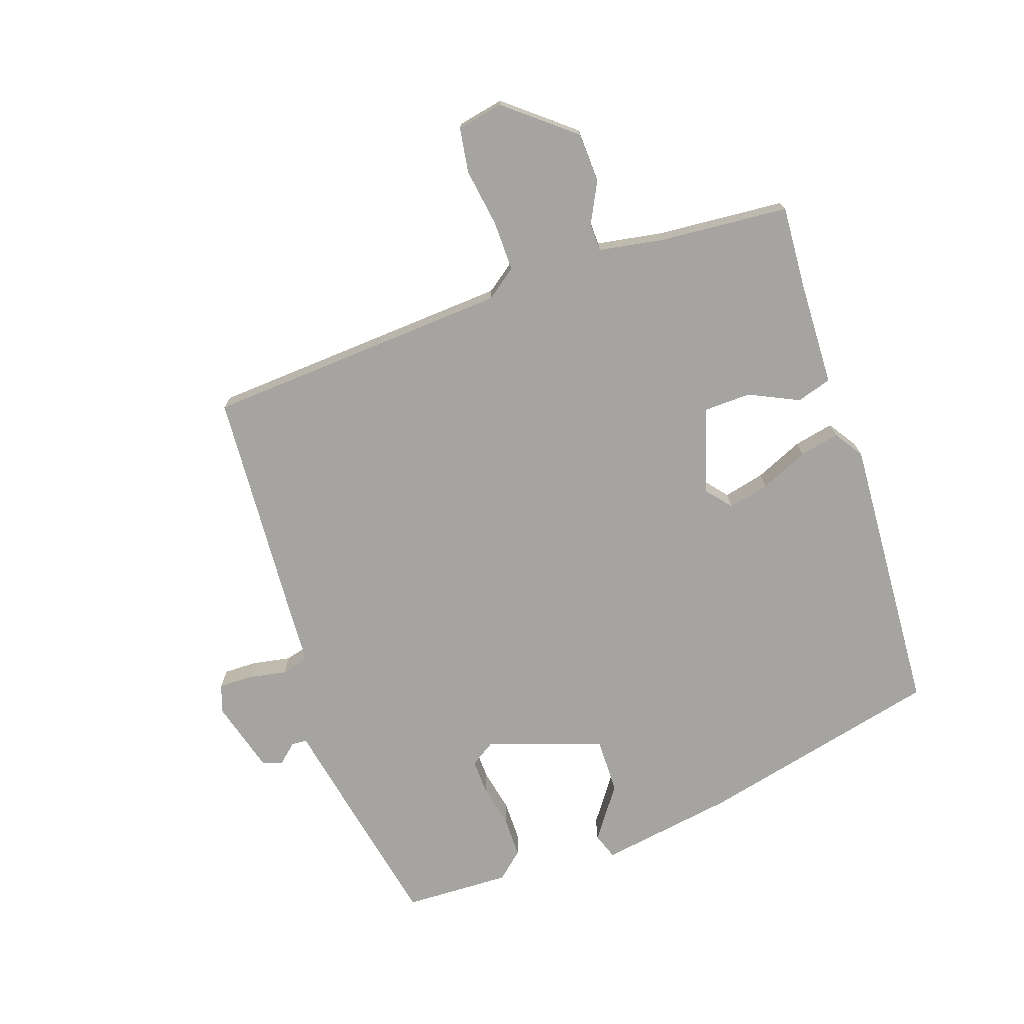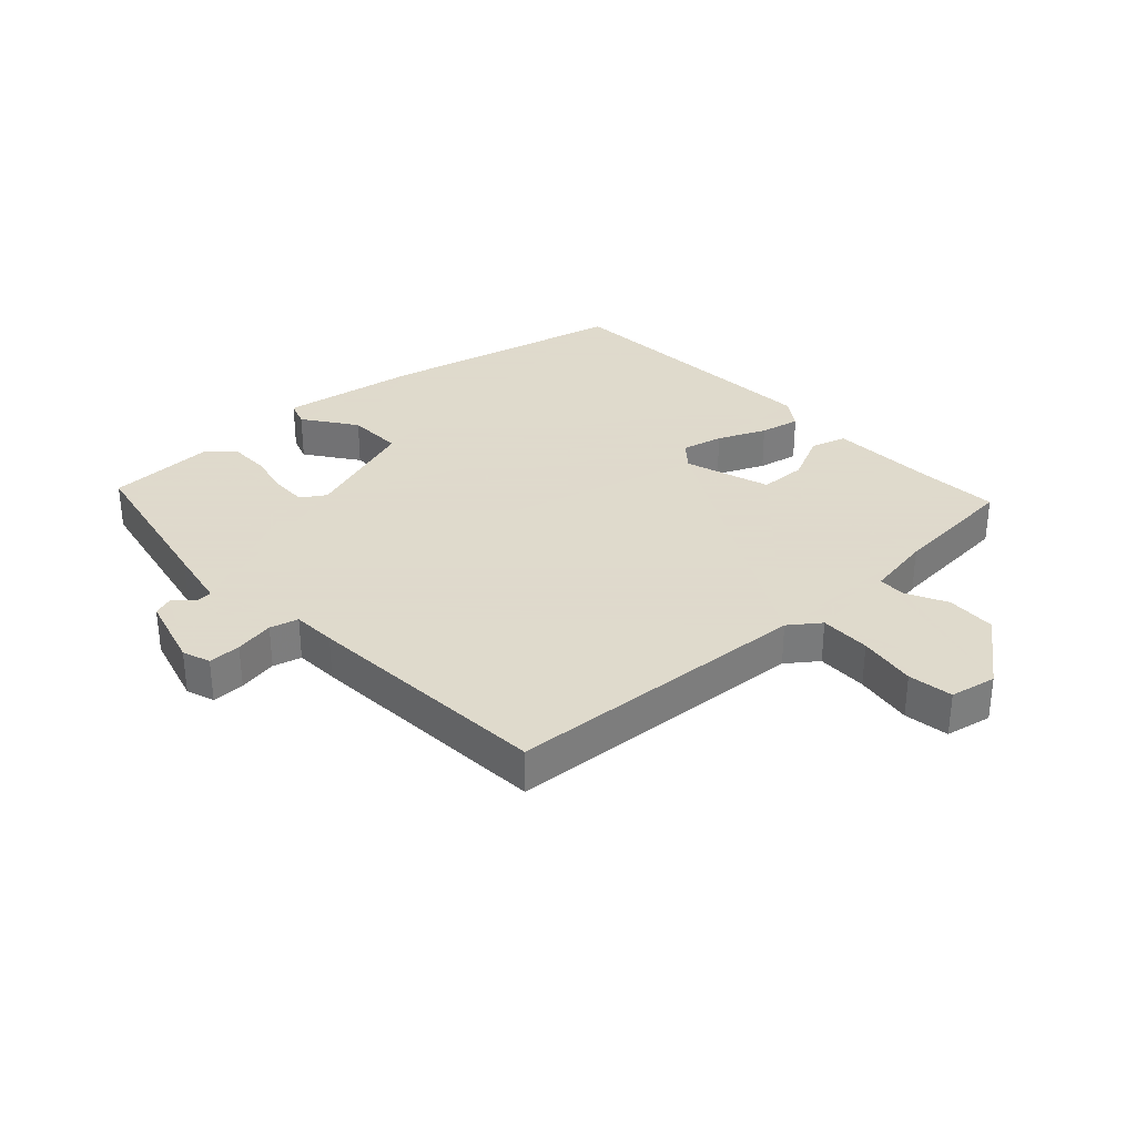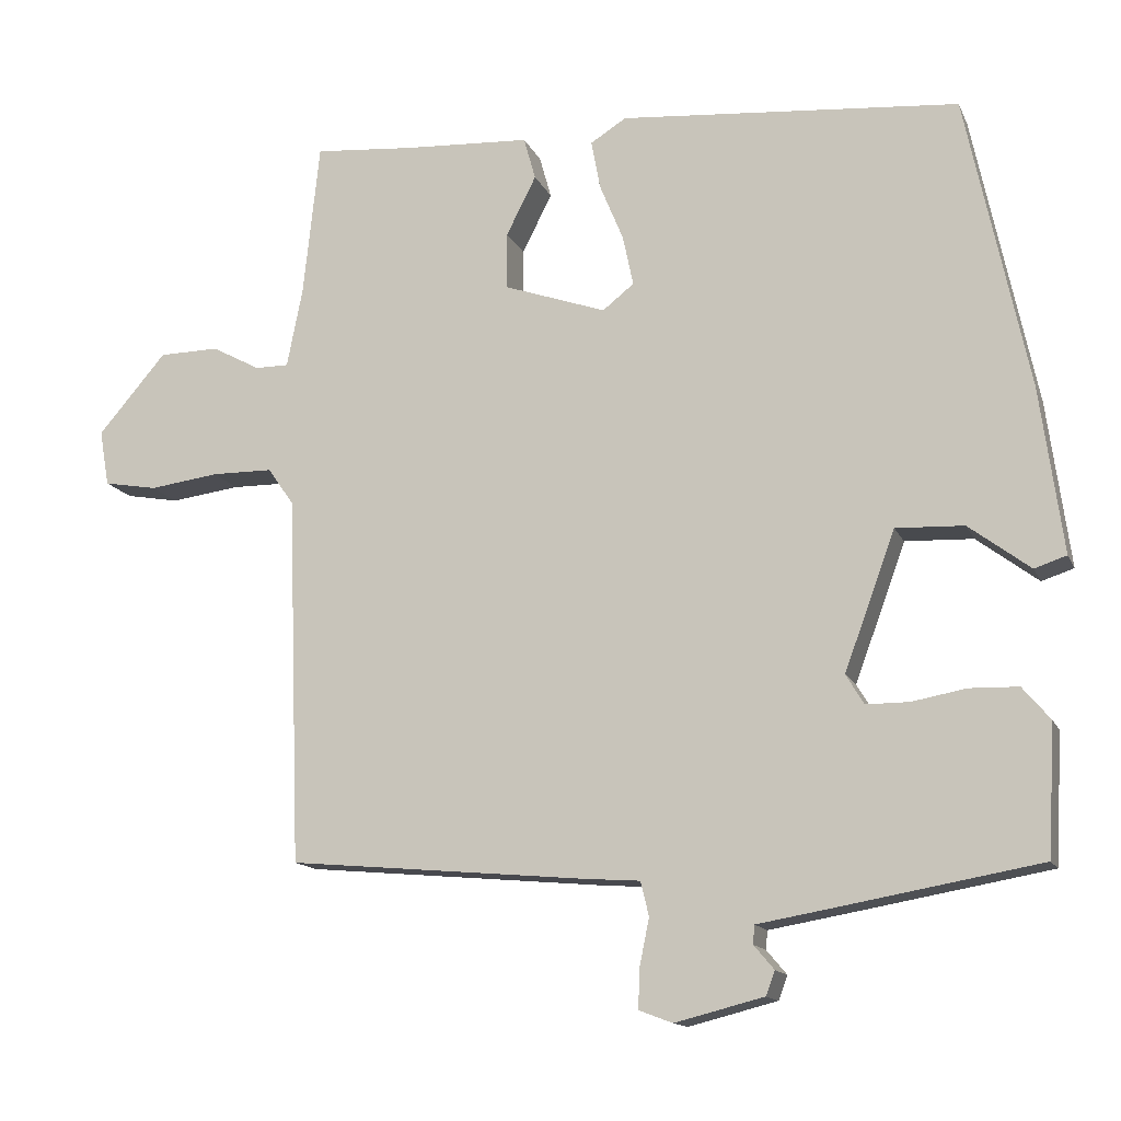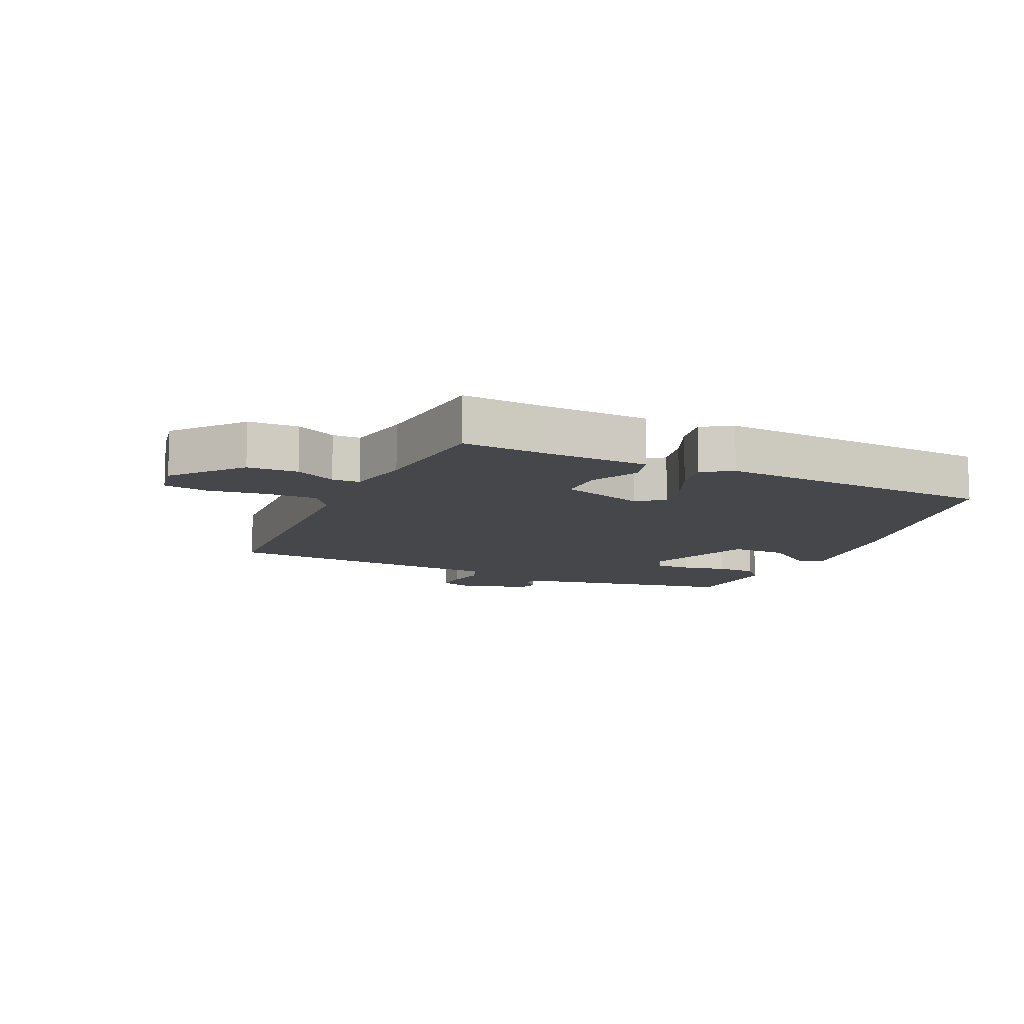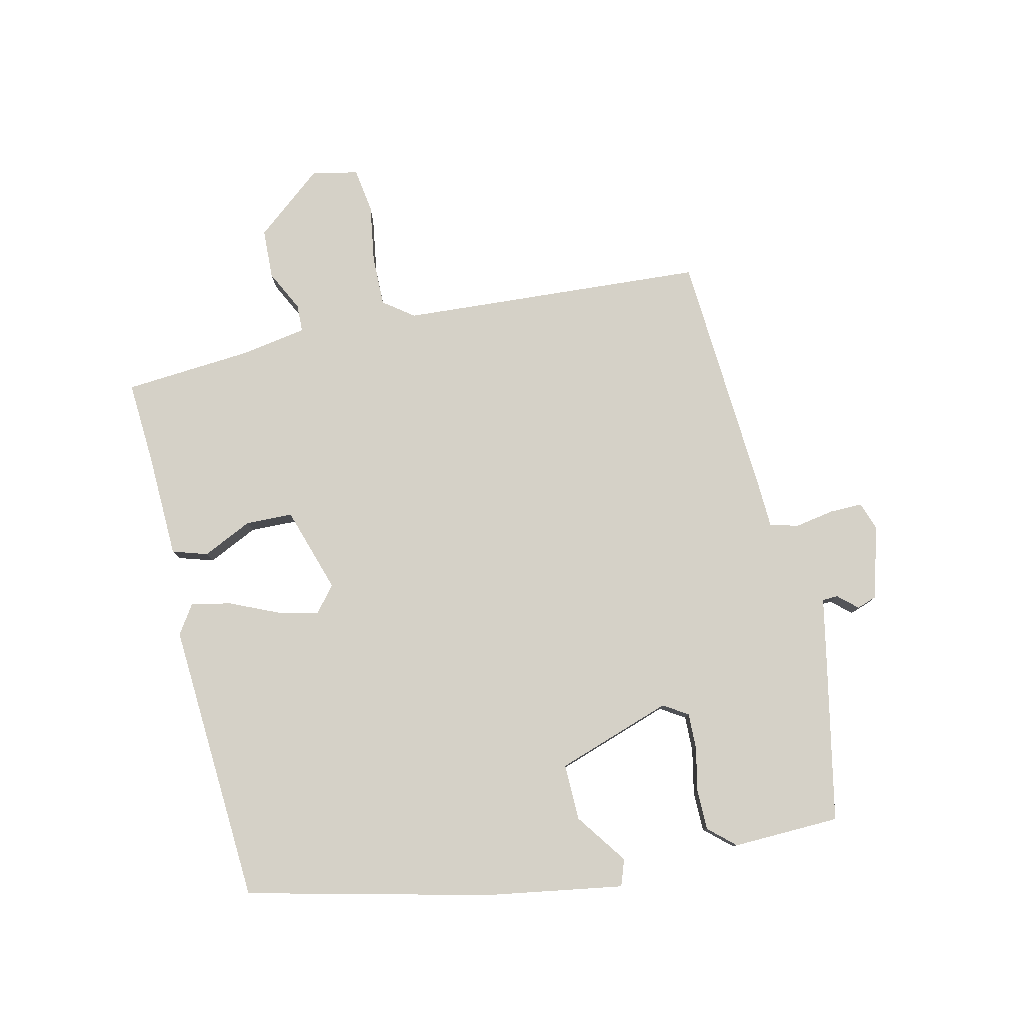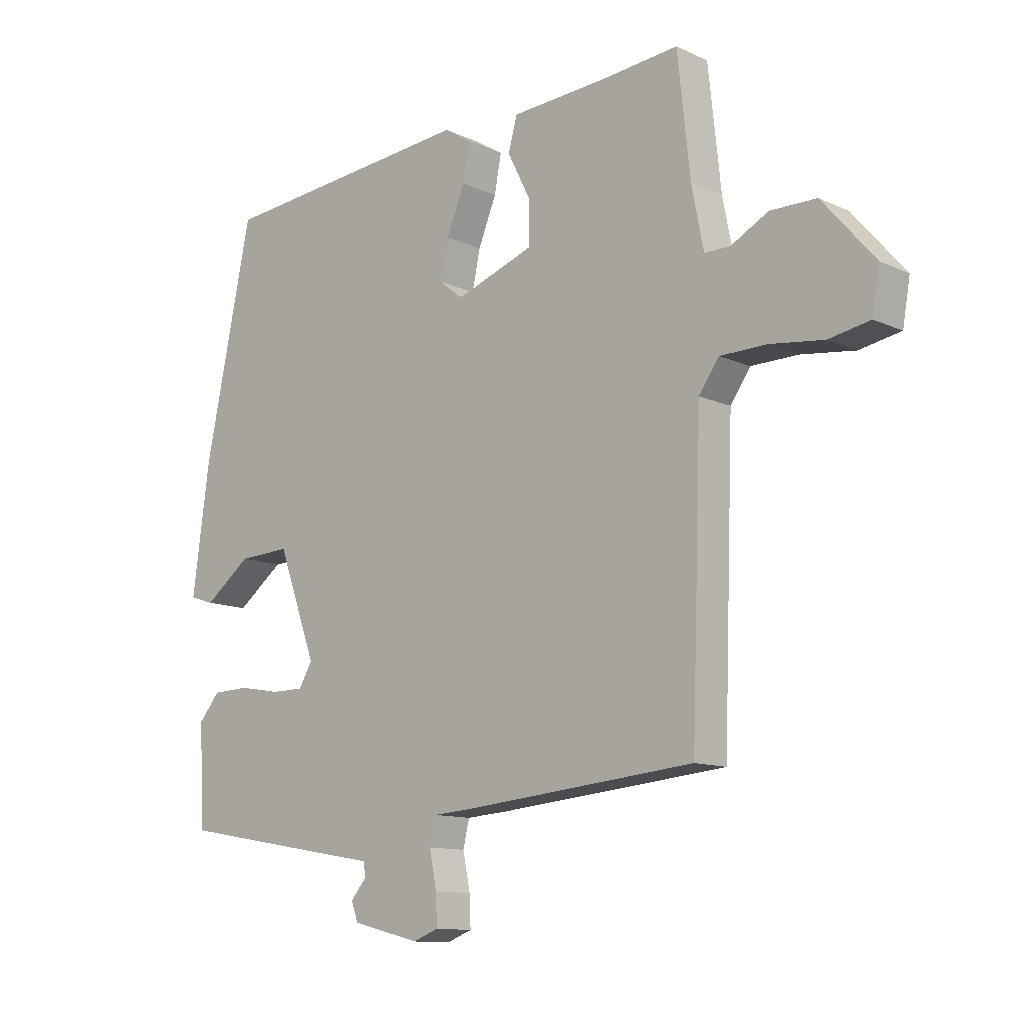
<metadata>
{"format":"obj","ext":"obj","renderer":"f3d","projection":"perspective","resolution":1024,"background":"white","views":[{"elev":-73.3,"azim":-69.6,"up":"+Y"},{"elev":32.4,"azim":-131.3,"up":"+Y"},{"elev":-14.0,"azim":17.7,"up":"+Z"},{"elev":-10.8,"azim":-23.6,"up":"+Y"},{"elev":79.6,"azim":78.6,"up":"+Y"},{"elev":-11.8,"azim":-137.5,"up":"+Z"}]}
</metadata>
<code>
v -0.481 0.07 0.547
v -0.346 0.07 0.535
v -0.177 0.07 0.525
v -0.161 0.07 0.468
v -0.201 0.07 0.389
v -0.201 0.07 0.313
v -0.064 0.07 0.265
v -0.022 0.07 0.298
v -0.036 0.07 0.365
v -0.068 0.07 0.443
v -0.08 0.07 0.508
v -0.032 0.07 0.538
v 0.423 0.07 0.498
v 0.506 0.07 0.102
v 0.536 0.07 -0.12
v 0.493 0.07 -0.134
v 0.411 0.07 -0.072
v 0.32 0.07 -0.068
v 0.252 0.07 -0.253
v 0.276 0.07 -0.293
v 0.334 0.07 -0.293
v 0.406 0.07 -0.28
v 0.471 0.07 -0.282
v 0.508 0.07 -0.326
v 0.498 0.07 -0.499
v 0.229 0.07 -0.546
v 0.129 0.07 -0.563
v 0.127 0.07 -0.588
v 0.154 0.07 -0.62
v 0.142 0.07 -0.652
v 0.023 0.07 -0.682
v -0.022 0.07 -0.665
v -0.02 0.07 -0.612
v -0.007 0.07 -0.549
v -0.018 0.07 -0.503
v -0.089 0.07 -0.498
v -0.493 0.07 -0.461
v -0.511 0.07 0.034
v -0.546 0.07 0.084
v -0.628 0.07 0.085
v -0.722 0.07 0.073
v -0.794 0.07 0.086
v -0.807 0.07 0.161
v -0.715 0.07 0.268
v -0.634 0.07 0.269
v -0.569 0.07 0.234
v -0.524 0.07 0.234
v -0.503 0.07 0.34
v -0.481 0 0.547
v -0.346 0 0.535
v -0.177 0 0.525
v -0.161 0 0.468
v -0.201 0 0.389
v -0.201 0 0.313
v -0.064 0 0.265
v -0.022 0 0.298
v -0.036 0 0.365
v -0.068 0 0.443
v -0.08 0 0.508
v -0.032 0 0.538
v 0.423 0 0.498
v 0.506 0 0.102
v 0.536 0 -0.12
v 0.493 0 -0.134
v 0.411 0 -0.072
v 0.32 0 -0.068
v 0.252 0 -0.253
v 0.276 0 -0.293
v 0.334 0 -0.293
v 0.406 0 -0.28
v 0.471 0 -0.282
v 0.508 0 -0.326
v 0.498 0 -0.499
v 0.229 0 -0.546
v 0.129 0 -0.563
v 0.127 0 -0.588
v 0.154 0 -0.62
v 0.142 0 -0.652
v 0.023 0 -0.682
v -0.022 0 -0.665
v -0.02 0 -0.612
v -0.007 0 -0.549
v -0.018 0 -0.503
v -0.089 0 -0.498
v -0.493 0 -0.461
v -0.511 0 0.034
v -0.546 0 0.084
v -0.628 0 0.085
v -0.722 0 0.073
v -0.794 0 0.086
v -0.807 0 0.161
v -0.715 0 0.268
v -0.634 0 0.269
v -0.569 0 0.234
v -0.524 0 0.234
v -0.503 0 0.34
f 43 44 45 46
f 43 46 47
f 40 41 42 43
f 39 40 43 47
f 38 39 47 48
f 35 36 37 38
f 31 32 33 34
f 29 30 31 34
f 28 29 34 35
f 27 28 35 38
f 21 22 23 24
f 20 21 24 25
f 14 15 16 17
f 14 17 18
f 13 14 18
f 12 13 18 19
f 9 10 11 12
f 8 9 12 19
f 2 3 4 5
f 2 5 6
f 1 2 6
f 48 1 6
f 38 48 6 7
f 27 38 7
f 20 25 26 27
f 19 20 27 7
f 7 8 19
f 94 93 92 91
f 95 94 91
f 91 90 89 88
f 95 91 88 87
f 96 95 87 86
f 86 85 84 83
f 82 81 80 79
f 82 79 78 77
f 83 82 77 76
f 86 83 76 75
f 72 71 70 69
f 73 72 69 68
f 65 64 63 62
f 66 65 62
f 66 62 61
f 67 66 61 60
f 60 59 58 57
f 67 60 57 56
f 53 52 51 50
f 54 53 50
f 54 50 49
f 54 49 96
f 55 54 96 86
f 55 86 75
f 75 74 73 68
f 55 75 68 67
f 67 56 55
f 1 49 50 2
f 2 50 51 3
f 3 51 52 4
f 4 52 53 5
f 5 53 54 6
f 6 54 55 7
f 7 55 56 8
f 8 56 57 9
f 9 57 58 10
f 10 58 59 11
f 11 59 60 12
f 12 60 61 13
f 13 61 62 14
f 14 62 63 15
f 15 63 64 16
f 16 64 65 17
f 17 65 66 18
f 18 66 67 19
f 19 67 68 20
f 20 68 69 21
f 21 69 70 22
f 22 70 71 23
f 23 71 72 24
f 24 72 73 25
f 25 73 74 26
f 26 74 75 27
f 27 75 76 28
f 28 76 77 29
f 29 77 78 30
f 30 78 79 31
f 31 79 80 32
f 32 80 81 33
f 33 81 82 34
f 34 82 83 35
f 35 83 84 36
f 36 84 85 37
f 37 85 86 38
f 38 86 87 39
f 39 87 88 40
f 40 88 89 41
f 41 89 90 42
f 42 90 91 43
f 43 91 92 44
f 44 92 93 45
f 45 93 94 46
f 46 94 95 47
f 47 95 96 48
f 48 96 49 1

</code>
